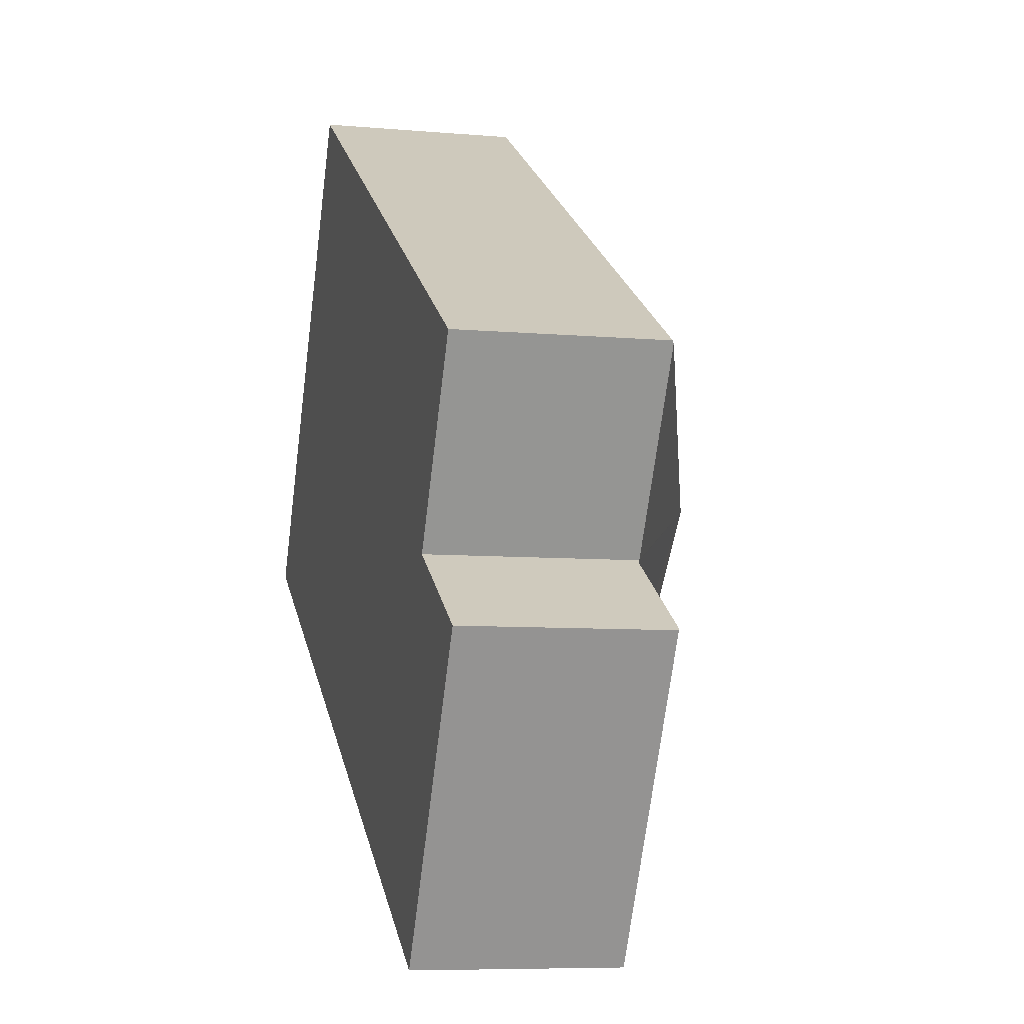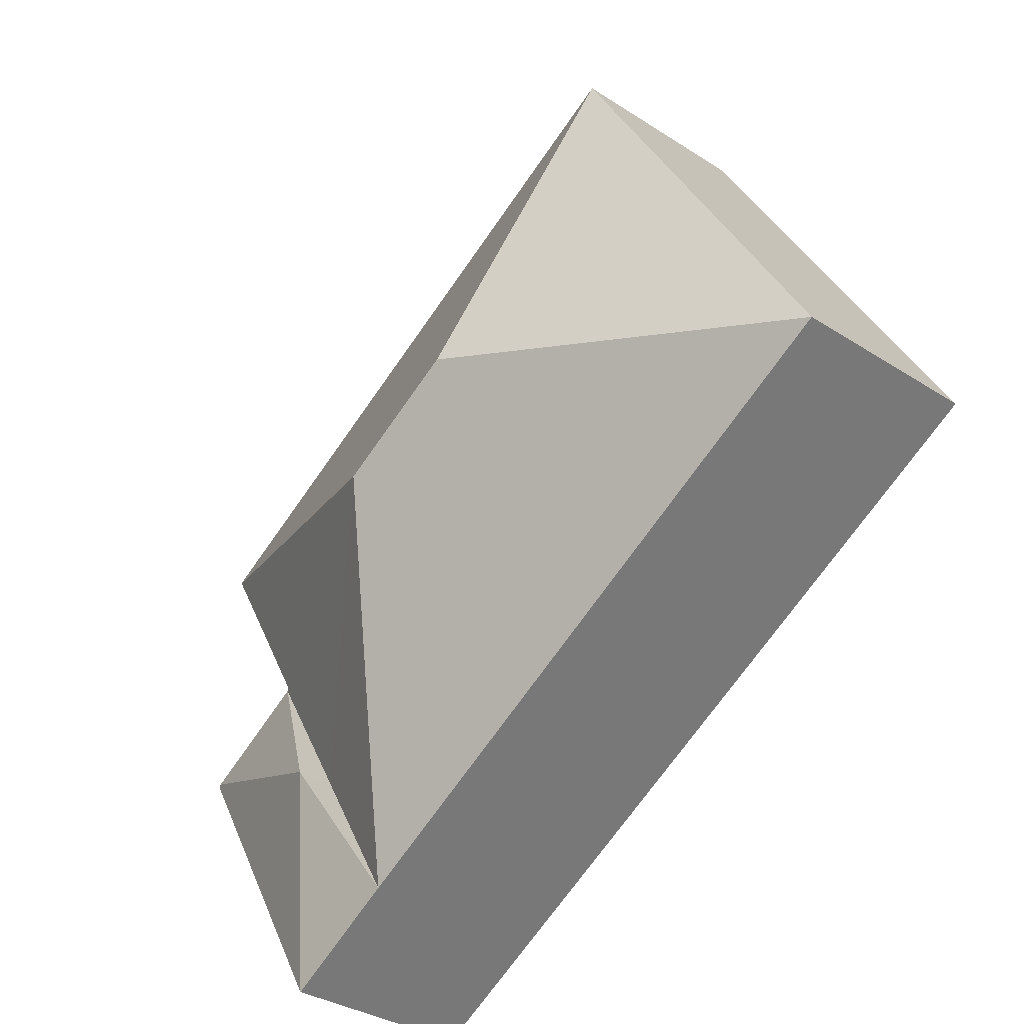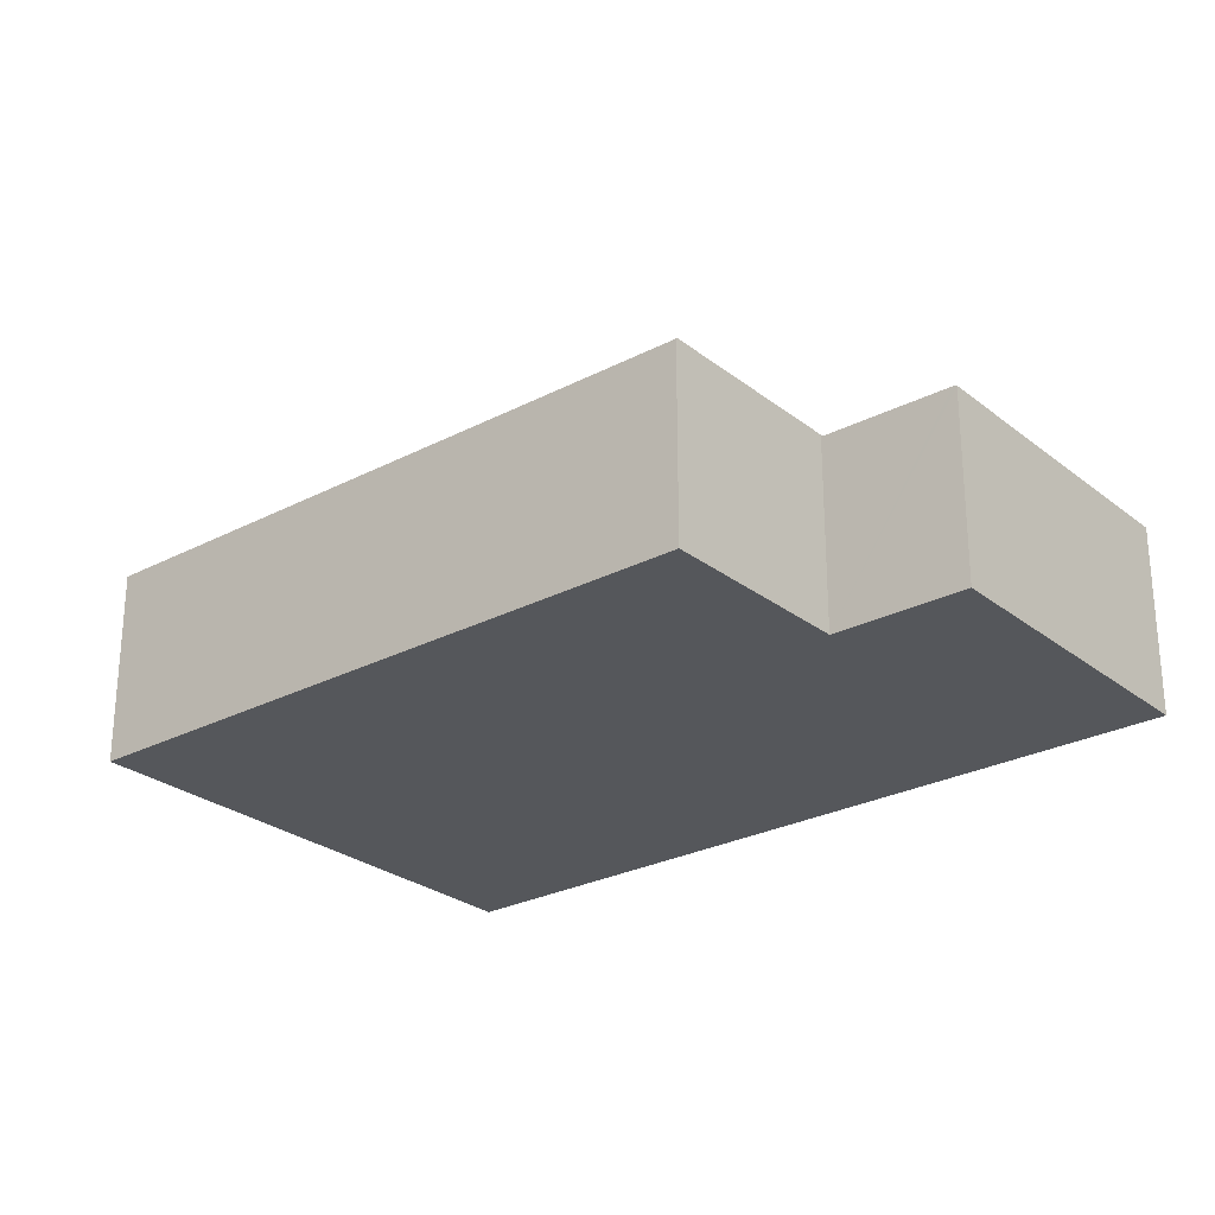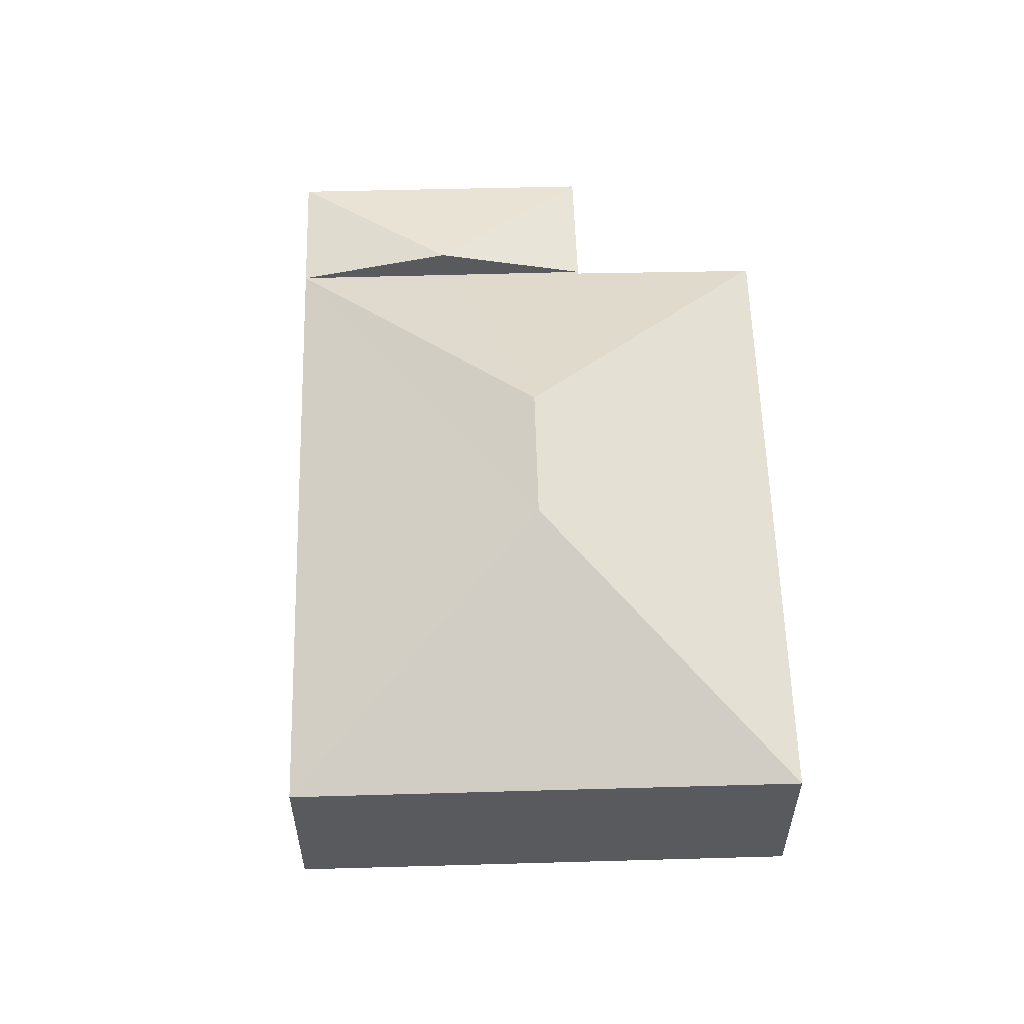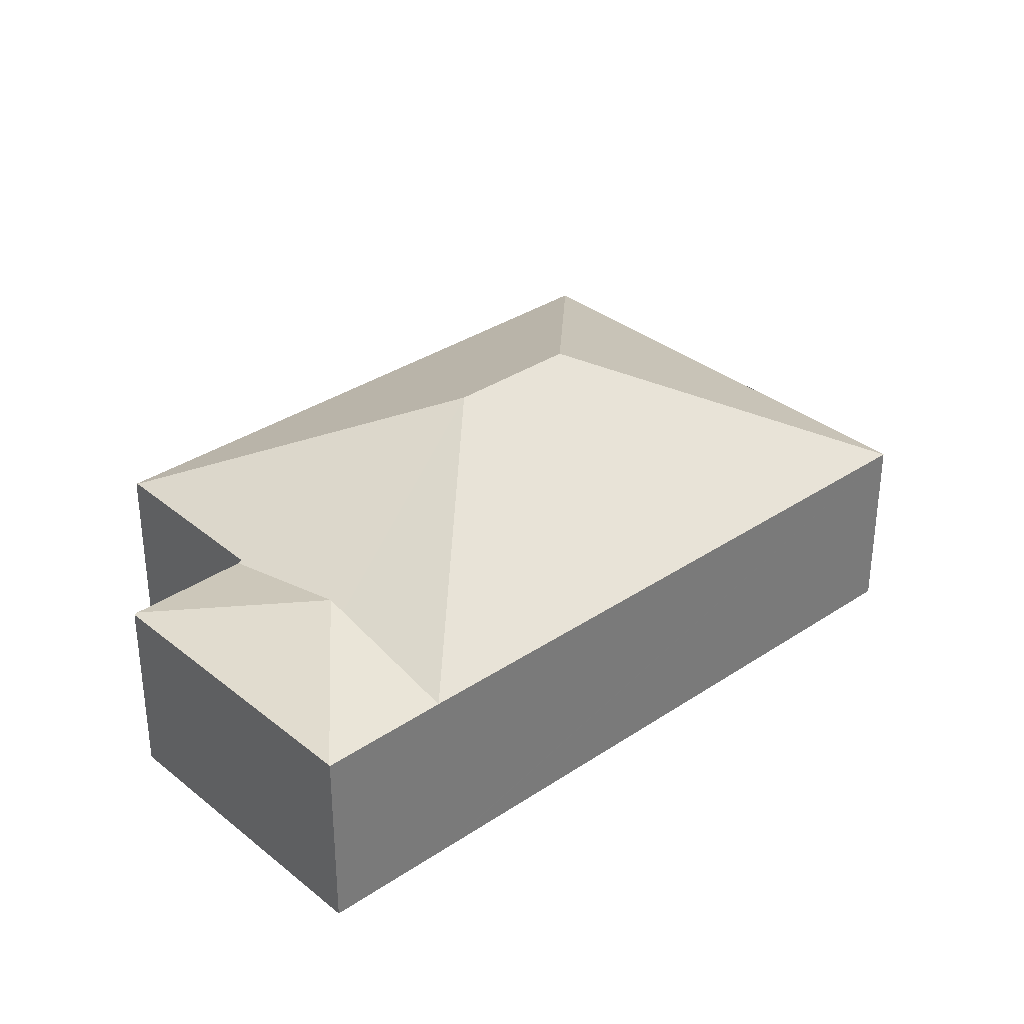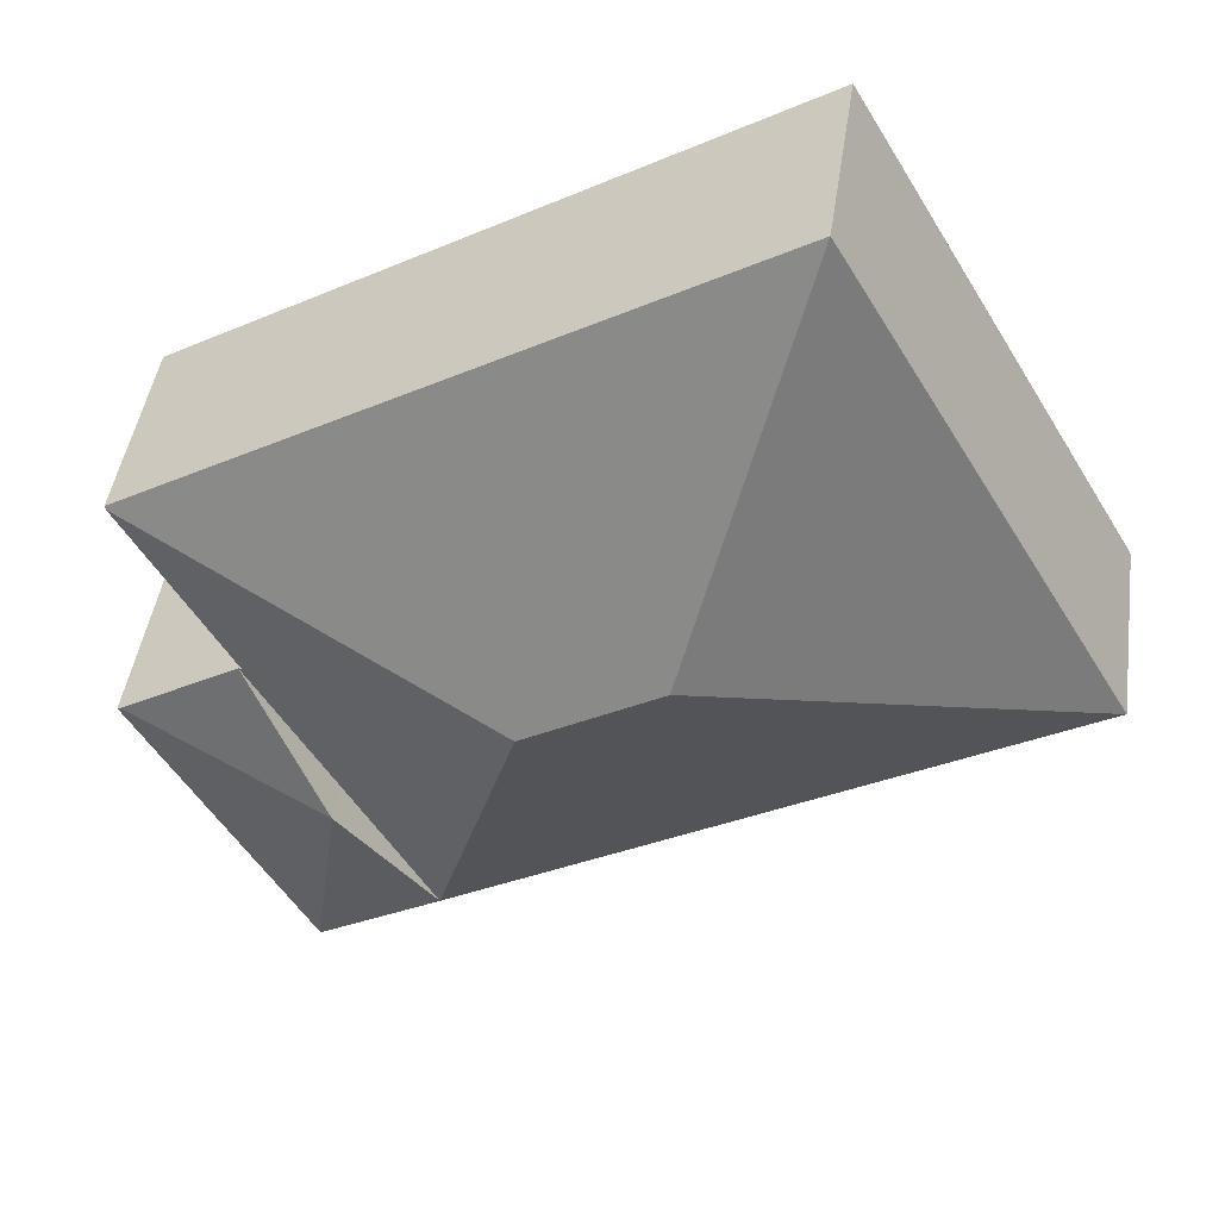
<metadata>
{"format":"obj","ext":"obj","renderer":"f3d","projection":"perspective","resolution":1024,"background":"white","views":[{"elev":-7.4,"azim":75.8,"up":"+Z"},{"elev":-33.5,"azim":-131.6,"up":"+Z"},{"elev":-26.6,"azim":69.5,"up":"+Y"},{"elev":58.3,"azim":-61.4,"up":"+Y"},{"elev":33.6,"azim":167.7,"up":"+Y"},{"elev":44.4,"azim":-171.8,"up":"+Z"}]}
</metadata>
<code>
v  8.809 7.711 2.336
v  14.24 4.66 -8.24
v  0 4.706 2.882e-16
v  11.83 7.709 0.583
v  16.27 5.57 -4.778
v  17.08 4.624 -9.886
v  17.09 4.629 -9.867
v  6.501 4.707 11.13
v  20.53 4.739 2.869
v  20.56 4.708 2.927
v  18.15 4.706 -1.341
v  18.24 4.66 -1.391
v  16.27 4.644 -4.778
v  20.96 4.655 -3.009
v  21.04 4.629 -3.055
v  20.56 -1.792e-16 2.927
v  6.501 -6.818e-16 11.13
v  18.15 8.211e-17 -1.341
v  21.04 1.871e-16 -3.055
v  18.24 8.517e-17 -1.391
v  20.96 1.842e-16 -3.009
v  20.53 -1.757e-16 2.869
v  17.09 6.042e-16 -9.867
v  17.08 6.053e-16 -9.886
v  14.24 5.046e-16 -8.24
v  14.15 5.015e-16 -8.19
v  0 0 0
g defaultobject
f 1 2 3
f 2 1 4
f 5 6 2
f 6 5 7
f 1 3 8
f 9 8 10
f 8 9 4
f 8 4 1
f 11 4 9
f 4 11 12
f 4 12 13
f 4 13 2
f 5 12 14
f 15 5 14
f 5 15 7
f 13 5 2
f 5 13 12
f 8 16 10
f 16 8 17
f 18 12 11
f 12 18 14
f 14 18 15
f 15 18 19
f 19 18 20
f 19 20 21
f 10 11 9
f 11 10 16
f 11 16 18
f 18 16 22
f 19 7 15
f 7 19 23
f 7 23 6
f 6 23 24
f 24 2 6
f 2 24 3
f 3 24 25
f 3 25 26
f 3 26 27
f 3 17 8
f 17 3 27
f 23 25 24
f 25 23 19
f 25 19 26
f 26 19 27
f 27 19 21
f 27 21 20
f 27 20 18
f 27 18 22
f 27 22 17
f 17 22 16

</code>
